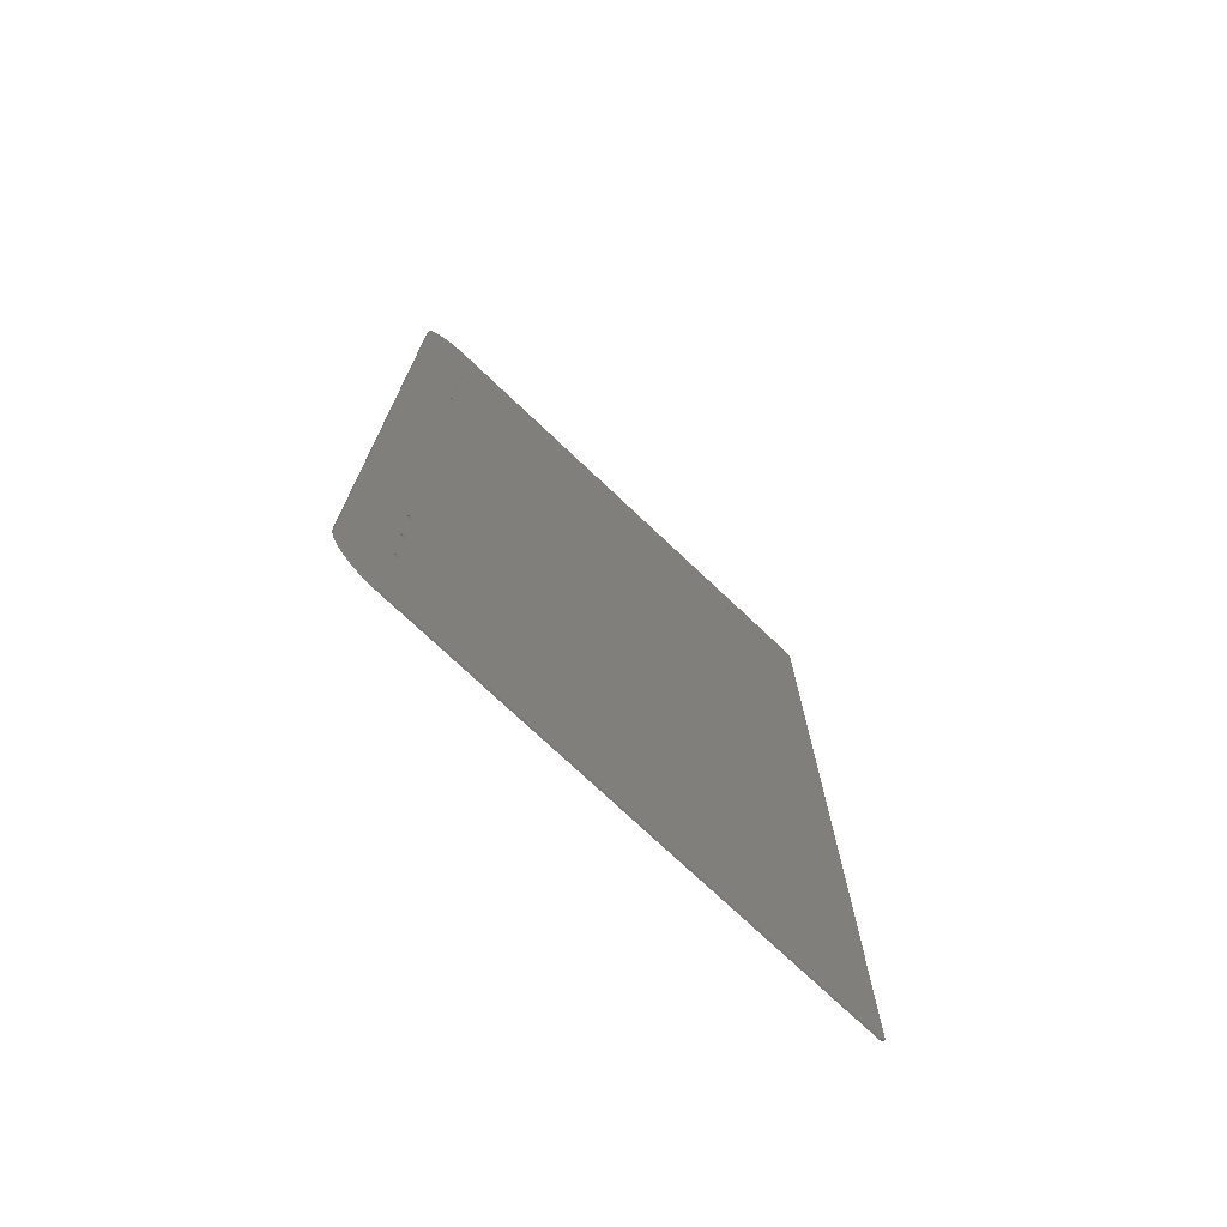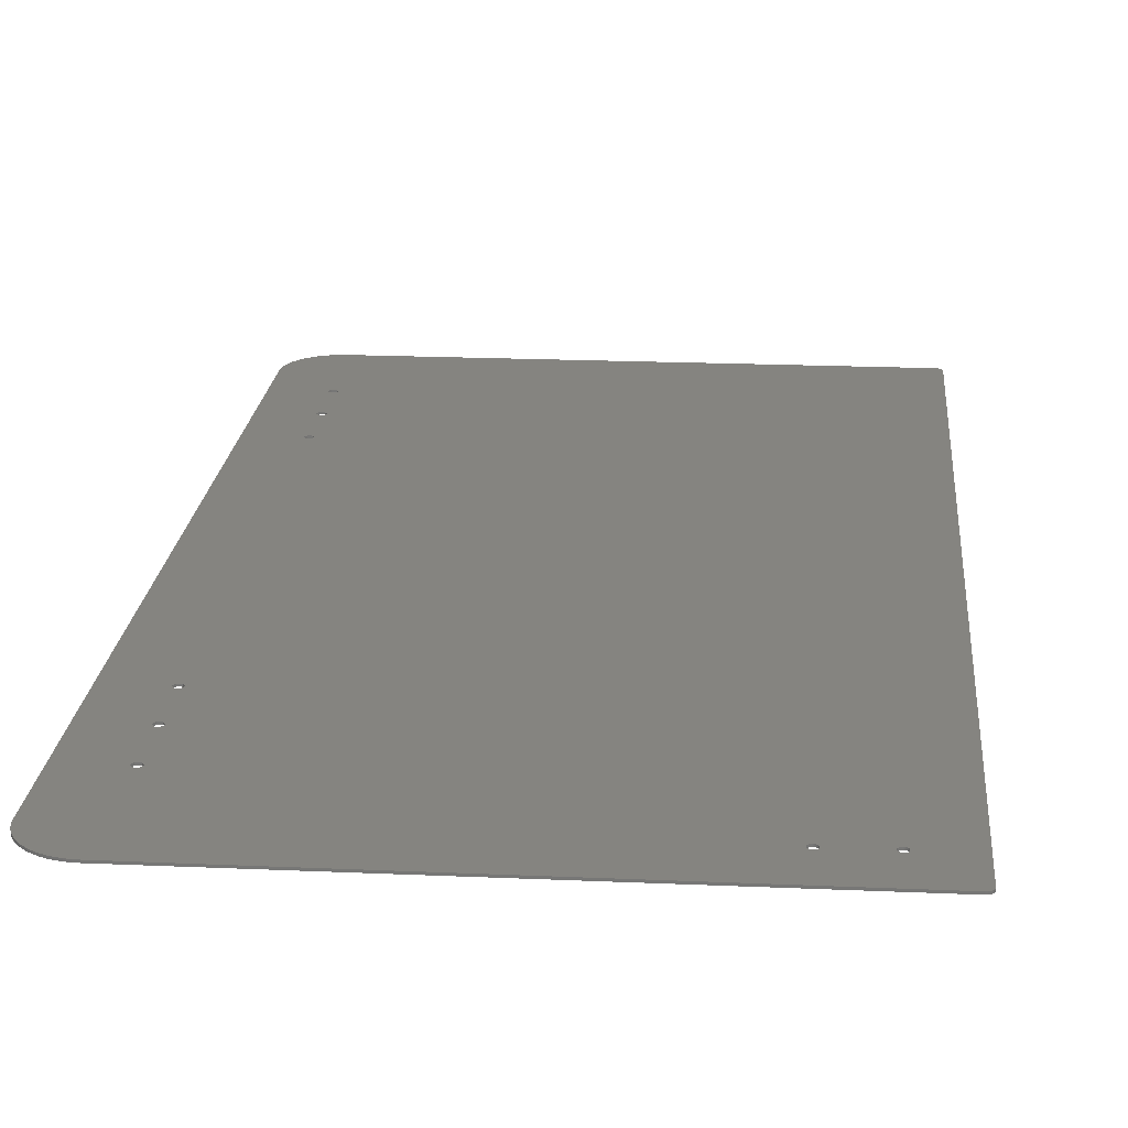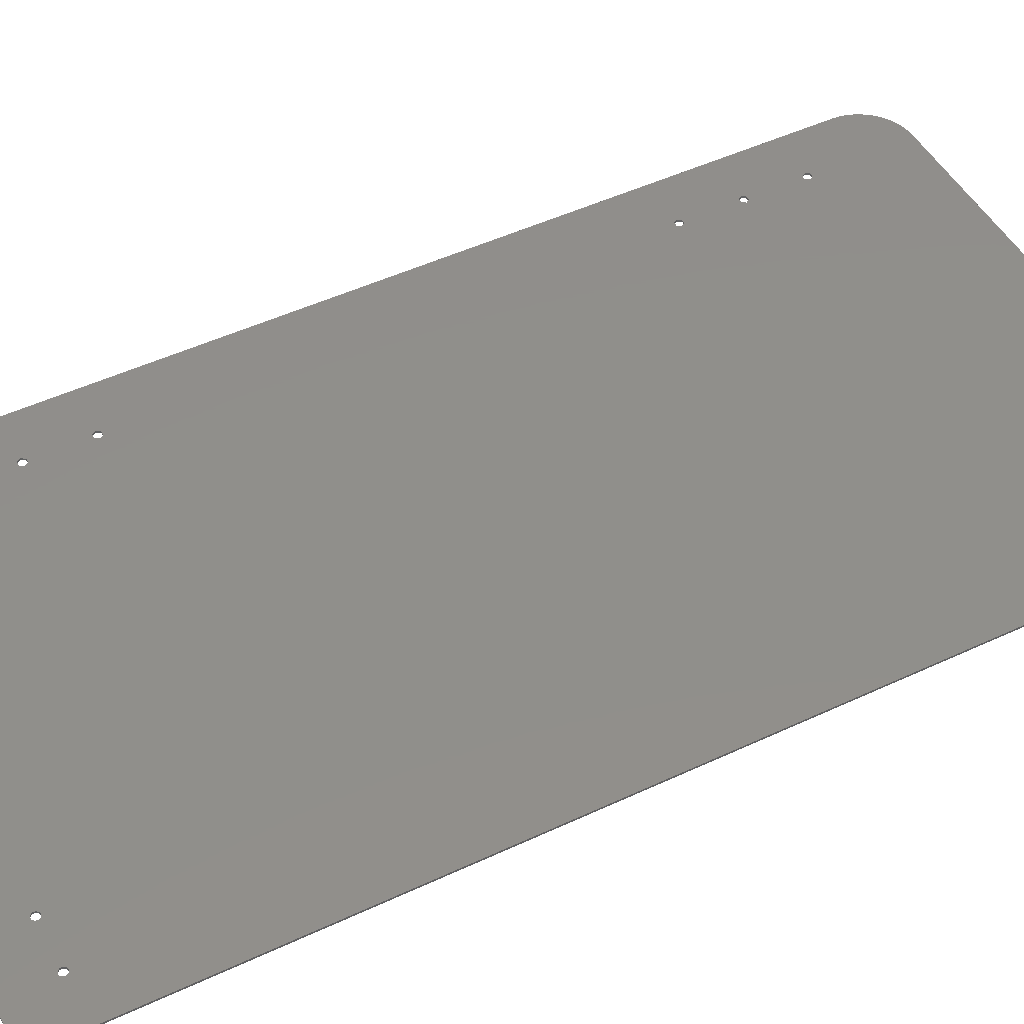
<metadata>
{"format":"stl","ext":"stl","renderer":"f3d","projection":"perspective","resolution":1024,"background":"white","views":[{"elev":-74.7,"azim":136.6,"up":"+Y"},{"elev":19.6,"azim":-175.3,"up":"+Z"},{"elev":48.2,"azim":-117.7,"up":"+Z"}]}
</metadata>
<code>
# stl→obj: 352 verts, 732 faces
v 196.8 149.4 0.8
v 197.6 150.9 0
v 197.6 150.9 0.8
v 196.8 149.4 0
v 199.4 147.9 0
v 200.2 149.4 0.8
v 200.2 149.4 0
v 199.4 147.9 0.8
v 197.6 147.9 0.8
v 197.6 147.9 0
v 199.4 150.9 0.8
v 199.4 150.9 0
v 199.4 97.88 0
v 200.2 99.38 0.8
v 200.2 99.38 0
v 199.4 97.88 0.8
v 197.6 97.88 0.8
v 196.8 99.38 0
v 196.8 99.38 0.8
v 197.6 97.88 0
v 197.6 100.9 0
v 197.6 100.9 0.8
v 199.4 100.9 0.8
v 199.4 100.9 0
v 196.8 124.4 0.8
v 197.6 125.9 0
v 197.6 125.9 0.8
v 196.8 124.4 0
v 199.4 122.9 0
v 200.2 124.4 0.8
v 200.2 124.4 0
v 199.4 122.9 0.8
v 199.4 125.9 0.8
v 199.4 125.9 0
v 197.6 122.9 0.8
v 197.6 122.9 0
v 197.6 -160.9 0.8
v 196.8 -159.4 0
v 196.8 -159.4 0.8
v 197.6 -160.9 0
v 200.2 -159.4 0
v 199.4 -157.9 0.8
v 199.4 -157.9 0
v 200.2 -159.4 0.8
v 197.6 -157.9 0
v 197.6 -157.9 0.8
v 199.4 -160.9 0
v 199.4 -160.9 0.8
v 200.2 -109.4 0
v 199.4 -107.9 0.8
v 199.4 -107.9 0
v 200.2 -109.4 0.8
v 196.8 -109.4 0.8
v 197.6 -107.9 0
v 197.6 -107.9 0.8
v 196.8 -109.4 0
v 197.6 -110.9 0.8
v 197.6 -110.9 0
v 199.4 -110.9 0
v 199.4 -110.9 0.8
v 197.6 -135.9 0.8
v 196.8 -134.4 0
v 196.8 -134.4 0.8
v 197.6 -135.9 0
v 200.2 -134.4 0
v 199.4 -132.9 0.8
v 199.4 -132.9 0
v 200.2 -134.4 0.8
v 199.4 -135.9 0
v 199.4 -135.9 0.8
v 197.6 -132.9 0
v 197.6 -132.9 0.8
v 0.5137 200.3 0
v 0.5546 200.5 0.8
v 0.5546 200.5 0
v 0.5137 200.3 0.8
v 0.5546 -200.5 0
v 0.5137 -200.3 0.8
v 0.5137 -200.3 0
v 0.5546 -200.5 0.8
v 0.6223 200.8 0
v 0.7161 201 0.8
v 0.7161 201 0
v 0.6223 200.8 0.8
v 0.5 -200 0
v 0.5 200 0.8
v 0.5 200 0
v 0.5 -200 0.8
v 1.327 -201.9 0
v 1.142 -201.7 0.8
v 1.142 -201.7 0
v 1.327 -201.9 0.8
v 3 202.5 0
v 2.739 202.5 0.8
v 3 202.5 0.8
v 2.739 202.5 0
v 3 -202.5 0
v 200 -202.5 0.8
v 3 -202.5 0.8
v 200 -202.5 0
v 2.227 202.4 0
v 1.983 202.3 0.8
v 2.227 202.4 0.8
v 1.983 202.3 0
v 204.2 -202.1 0
v 206.2 -201.5 0.8
v 204.2 -202.1 0.8
v 206.2 -201.5 0
v 200 202.5 0
v 200 202.5 0.8
v 1.75 -202.2 0
v 1.983 -202.3 0.8
v 1.75 -202.2 0.8
v 1.983 -202.3 0
v 218.3 190.6 0.8
v 217.3 192.5 0
v 217.3 192.5 0.8
v 218.3 190.6 0
v 2.48 202.4 0.8
v 2.48 202.4 0
v 0.8349 201.2 0.8
v 0.8349 201.2 0
v 202.1 -202.4 0.8
v 202.1 -202.4 0
v 219 -188.7 0.8
v 219.6 -186.7 0
v 219.6 -186.7 0.8
v 219 -188.7 0
v 208.1 -200.8 0
v 210 -199.8 0.8
v 208.1 -200.8 0.8
v 210 -199.8 0
v 213.4 -197.4 0.8
v 214.9 -195.9 0
v 214.9 -195.9 0.8
v 213.4 -197.4 0
v 202.1 202.4 0
v 202.1 202.4 0.8
v 1.75 202.2 0.8
v 1.75 202.2 0
v 219.9 -184.6 0
v 219.9 -184.6 0.8
v 220 182.5 0.8
v 219.9 184.6 0
v 219.9 184.6 0.8
v 220 182.5 0
v 220 -182.5 0.8
v 220 -182.5 0
v 0.9774 201.5 0.8
v 0.9774 201.5 0
v 211.8 -198.7 0
v 211.8 -198.7 0.8
v 211.8 198.7 0
v 210 199.8 0.8
v 211.8 198.7 0.8
v 210 199.8 0
v 216.2 -194.3 0.8
v 217.3 -192.5 0
v 217.3 -192.5 0.8
v 216.2 -194.3 0
v 208.1 200.8 0
v 206.2 201.5 0.8
v 208.1 200.8 0.8
v 206.2 201.5 0
v 2.739 -202.5 0
v 2.739 -202.5 0.8
v 204.2 202.1 0.8
v 204.2 202.1 0
v 0.9774 -201.5 0.8
v 0.9774 -201.5 0
v 40.12 181 0.8
v 219.6 186.7 0.8
v 219 188.7 0.8
v 216.2 194.3 0.8
v 214.9 195.9 0.8
v 213.4 197.4 0.8
v 218.3 -190.6 0.8
v 41.32 181.8 0.8
v 41.02 181.4 0.8
v 41.18 181.6 0.8
v 40.37 181 0.8
v 39.88 181 0.8
v 41.48 182.3 0.8
v 41.5 182.5 0.8
v 41.48 182.7 0.8
v 41.42 183 0.8
v 41.32 183.2 0.8
v 41.18 183.4 0.8
v 41.02 183.6 0.8
v 40.82 183.8 0.8
v 40.6 183.9 0.8
v 40.37 184 0.8
v 40.12 184 0.8
v 38.52 182.7 0.8
v 21.5 182.5 0.8
v 38.5 182.5 0.8
v 21.48 182.7 0.8
v 38.58 183 0.8
v 21.42 183 0.8
v 38.68 183.2 0.8
v 21.32 183.2 0.8
v 38.82 183.4 0.8
v 21.18 183.4 0.8
v 38.98 183.6 0.8
v 21.02 183.6 0.8
v 39.18 183.8 0.8
v 20.82 183.8 0.8
v 39.4 183.9 0.8
v 39.63 184 0.8
v 39.88 184 0.8
v 20.6 183.9 0.8
v 20.37 184 0.8
v 20.12 184 0.8
v 18.58 183 0.8
v 18.52 182.7 0.8
v 18.68 183.2 0.8
v 18.82 183.4 0.8
v 18.98 183.6 0.8
v 19.18 183.8 0.8
v 19.4 183.9 0.8
v 19.63 184 0.8
v 19.88 184 0.8
v 41.42 182 0.8
v 40.82 181.2 0.8
v 40.6 181.1 0.8
v 20.12 181 0.8
v 39.63 181 0.8
v 20.37 181 0.8
v 39.4 181.1 0.8
v 20.6 181.1 0.8
v 39.18 181.2 0.8
v 20.82 181.2 0.8
v 38.98 181.4 0.8
v 21.02 181.4 0.8
v 38.82 181.6 0.8
v 21.18 181.6 0.8
v 38.68 181.8 0.8
v 21.32 181.8 0.8
v 38.58 182 0.8
v 38.52 182.3 0.8
v 21.48 182.3 0.8
v 21.42 182 0.8
v 19.88 181 0.8
v 19.63 181 0.8
v 19.4 181.1 0.8
v 19.18 181.2 0.8
v 18.98 181.4 0.8
v 18.82 181.6 0.8
v 18.68 181.8 0.8
v 18.5 182.5 0.8
v 18.52 182.3 0.8
v 18.58 182 0.8
v 2.48 -202.4 0.8
v 2.227 -202.4 0.8
v 1.531 202 0.8
v 1.327 201.9 0.8
v 1.142 201.7 0.8
v 1.531 -202 0.8
v 0.8349 -201.2 0.8
v 0.7161 -201 0.8
v 0.6223 -200.8 0.8
v 218.3 -190.6 0
v 219 188.7 0
v 219.6 186.7 0
v 216.2 194.3 0
v 213.4 197.4 0
v 214.9 195.9 0
v 0.6223 -200.8 0
v 1.531 -202 0
v 1.142 201.7 0
v 1.327 201.9 0
v 2.227 -202.4 0
v 0.8349 -201.2 0
v 0.7161 -201 0
v 1.531 202 0
v 40.12 181 0
v 39.88 181 0
v 40.82 181.2 0
v 40.6 181.1 0
v 41.48 182.3 0
v 41.5 182.5 0
v 41.42 182 0
v 41.32 181.8 0
v 41.18 181.6 0
v 41.02 181.4 0
v 40.37 181 0
v 20.12 181 0
v 39.63 181 0
v 20.37 181 0
v 39.4 181.1 0
v 20.6 181.1 0
v 39.18 181.2 0
v 38.52 182.3 0
v 21.5 182.5 0
v 38.5 182.5 0
v 21.48 182.3 0
v 38.58 182 0
v 20.82 181.2 0
v 21.42 182 0
v 21.32 181.8 0
v 38.68 181.8 0
v 21.18 181.6 0
v 38.82 181.6 0
v 21.02 181.4 0
v 38.98 181.4 0
v 19.88 181 0
v 19.63 181 0
v 19.4 181.1 0
v 19.18 181.2 0
v 18.98 181.4 0
v 18.82 181.6 0
v 18.68 181.8 0
v 18.58 182 0
v 41.48 182.7 0
v 41.42 183 0
v 41.32 183.2 0
v 41.18 183.4 0
v 41.02 183.6 0
v 40.82 183.8 0
v 40.6 183.9 0
v 40.37 184 0
v 40.12 184 0
v 39.88 184 0
v 38.52 182.7 0
v 21.48 182.7 0
v 38.58 183 0
v 21.42 183 0
v 38.68 183.2 0
v 21.32 183.2 0
v 38.82 183.4 0
v 21.18 183.4 0
v 38.98 183.6 0
v 21.02 183.6 0
v 39.18 183.8 0
v 20.82 183.8 0
v 39.4 183.9 0
v 20.6 183.9 0
v 39.63 184 0
v 20.37 184 0
v 20.12 184 0
v 19.88 184 0
v 19.63 184 0
v 19.4 183.9 0
v 19.18 183.8 0
v 18.98 183.6 0
v 18.82 183.4 0
v 18.68 183.2 0
v 18.58 183 0
v 18.52 182.7 0
v 18.5 182.5 0
v 18.52 182.3 0
v 2.48 -202.4 0
f 1 2 3
f 2 1 4
f 5 6 7
f 6 5 8
f 9 4 1
f 4 9 10
f 2 11 3
f 11 2 12
f 5 9 8
f 9 5 10
f 7 11 12
f 11 7 6
f 13 14 15
f 14 13 16
f 17 18 19
f 18 17 20
f 19 21 22
f 21 19 18
f 21 23 22
f 23 21 24
f 15 23 24
f 23 15 14
f 13 17 16
f 17 13 20
f 25 26 27
f 26 25 28
f 29 30 31
f 30 29 32
f 26 33 27
f 33 26 34
f 35 28 25
f 28 35 36
f 29 35 32
f 35 29 36
f 31 33 34
f 33 31 30
f 37 38 39
f 38 37 40
f 41 42 43
f 42 41 44
f 39 45 46
f 45 39 38
f 47 37 48
f 37 47 40
f 45 42 46
f 42 45 43
f 47 44 41
f 44 47 48
f 49 50 51
f 50 49 52
f 53 54 55
f 54 53 56
f 57 56 53
f 56 57 58
f 59 57 60
f 57 59 58
f 59 52 49
f 52 59 60
f 54 50 55
f 50 54 51
f 61 62 63
f 62 61 64
f 65 66 67
f 66 65 68
f 69 61 70
f 61 69 64
f 63 71 72
f 71 63 62
f 71 66 72
f 66 71 67
f 69 68 65
f 68 69 70
f 73 74 75
f 74 73 76
f 77 78 79
f 78 77 80
f 81 82 83
f 82 81 84
f 85 86 87
f 86 85 88
f 79 88 85
f 88 79 78
f 89 90 91
f 90 89 92
f 93 94 95
f 94 93 96
f 97 98 99
f 98 97 100
f 101 102 103
f 102 101 104
f 105 106 107
f 106 105 108
f 109 95 110
f 95 109 93
f 111 112 113
f 112 111 114
f 115 116 117
f 116 115 118
f 96 119 94
f 119 96 120
f 83 121 122
f 121 83 82
f 100 123 98
f 123 100 124
f 125 126 127
f 126 125 128
f 129 130 131
f 130 129 132
f 133 134 135
f 134 133 136
f 137 110 138
f 110 137 109
f 104 139 102
f 139 104 140
f 127 141 142
f 141 127 126
f 143 144 145
f 144 143 146
f 147 146 143
f 146 147 148
f 122 149 150
f 149 122 121
f 142 148 147
f 148 142 141
f 151 133 152
f 133 151 136
f 153 154 155
f 154 153 156
f 157 158 159
f 158 157 160
f 161 162 163
f 162 161 164
f 165 99 166
f 99 165 97
f 87 76 73
f 76 87 86
f 132 152 130
f 152 132 151
f 164 167 162
f 167 164 168
f 91 169 170
f 169 91 90
f 70 44 68
f 70 42 44
f 61 42 70
f 61 46 42
f 63 46 61
f 46 63 39
f 60 68 52
f 60 66 68
f 57 66 60
f 57 72 66
f 53 72 57
f 72 53 63
f 16 52 14
f 16 50 52
f 17 50 16
f 17 55 50
f 171 17 19
f 17 171 55
f 32 14 30
f 32 23 14
f 35 23 32
f 35 22 23
f 25 22 35
f 22 25 19
f 8 30 6
f 8 33 30
f 9 33 8
f 9 27 33
f 1 27 9
f 27 1 25
f 110 143 145
f 143 14 147
f 110 145 172
f 52 147 14
f 110 172 173
f 68 147 52
f 110 173 115
f 44 147 68
f 110 115 117
f 48 147 44
f 110 117 174
f 147 48 142
f 110 174 175
f 142 48 127
f 110 175 176
f 127 48 125
f 110 176 155
f 125 48 177
f 110 155 154
f 177 48 159
f 110 154 163
f 159 48 157
f 110 163 162
f 157 48 135
f 110 162 167
f 135 48 133
f 110 167 138
f 133 48 152
f 143 6 30
f 143 110 3
f 143 11 6
f 143 3 11
f 110 1 3
f 178 25 1
f 179 25 180
f 171 19 181
f 182 55 171
f 183 1 184
f 110 184 1
f 110 185 184
f 110 186 185
f 110 187 186
f 110 188 187
f 110 189 188
f 110 190 189
f 110 191 190
f 95 191 110
f 191 95 192
f 192 95 193
f 194 195 196
f 197 194 198
f 199 198 200
f 201 200 202
f 203 202 204
f 205 204 206
f 207 206 208
f 95 208 209
f 95 209 210
f 193 95 210
f 194 197 195
f 198 199 197
f 200 201 199
f 202 203 201
f 204 205 203
f 208 95 211
f 206 207 205
f 208 211 207
f 211 95 212
f 212 95 213
f 214 86 215
f 216 86 214
f 217 86 216
f 218 86 217
f 86 218 95
f 219 95 218
f 220 95 219
f 221 95 220
f 222 95 221
f 213 95 222
f 143 30 14
f 152 48 130
f 130 48 131
f 131 48 106
f 106 48 107
f 107 48 123
f 123 48 98
f 37 98 48
f 39 98 37
f 223 1 183
f 178 1 223
f 25 178 180
f 25 179 19
f 19 179 224
f 19 224 225
f 19 225 181
f 88 55 182
f 99 53 88
f 53 99 63
f 55 88 53
f 226 182 227
f 228 227 229
f 230 229 231
f 232 231 233
f 234 233 235
f 236 235 237
f 238 237 239
f 195 240 196
f 241 240 195
f 240 241 239
f 242 239 241
f 238 239 242
f 237 238 236
f 235 236 234
f 233 234 232
f 231 232 230
f 229 230 228
f 227 228 226
f 182 226 88
f 88 226 243
f 88 243 244
f 88 244 245
f 88 245 246
f 88 246 247
f 88 247 248
f 86 248 249
f 215 86 250
f 250 86 251
f 251 86 252
f 252 86 249
f 248 86 88
f 86 95 94
f 63 99 39
f 86 94 119
f 39 99 98
f 86 119 103
f 99 88 166
f 86 103 102
f 166 88 253
f 86 102 139
f 253 88 254
f 86 139 255
f 254 88 112
f 86 255 256
f 112 88 113
f 86 256 257
f 113 88 258
f 86 257 149
f 258 88 92
f 86 149 121
f 92 88 90
f 86 121 82
f 90 88 169
f 86 82 84
f 169 88 259
f 86 84 74
f 259 88 260
f 86 74 76
f 260 88 261
f 261 88 80
f 80 88 78
f 75 84 81
f 84 75 74
f 159 262 177
f 262 159 158
f 172 263 173
f 263 172 264
f 117 265 174
f 265 117 116
f 168 138 167
f 138 168 137
f 175 266 176
f 266 175 267
f 173 118 115
f 118 173 263
f 120 103 119
f 103 120 101
f 268 80 77
f 80 268 261
f 269 113 258
f 113 269 111
f 270 256 271
f 256 270 257
f 114 254 112
f 254 114 272
f 124 107 123
f 107 124 105
f 177 128 125
f 128 177 262
f 145 264 172
f 264 145 144
f 266 155 176
f 155 266 153
f 170 259 273
f 259 170 169
f 135 160 157
f 160 135 134
f 174 267 175
f 267 174 265
f 274 261 268
f 261 274 260
f 156 163 154
f 163 156 161
f 150 257 270
f 257 150 149
f 108 131 106
f 131 108 129
f 275 256 255
f 256 275 271
f 140 255 139
f 255 140 275
f 89 258 92
f 258 89 269
f 34 7 31
f 34 5 7
f 26 5 34
f 26 10 5
f 28 10 26
f 10 28 4
f 24 31 15
f 24 29 31
f 21 29 24
f 21 36 29
f 18 36 21
f 36 18 28
f 51 15 49
f 51 13 15
f 54 13 51
f 54 20 13
f 85 54 56
f 54 276 20
f 67 49 65
f 67 59 49
f 71 59 67
f 71 58 59
f 62 58 71
f 58 62 56
f 43 65 41
f 43 69 65
f 45 69 43
f 45 64 69
f 38 64 45
f 64 38 62
f 47 148 141
f 148 15 146
f 47 141 126
f 31 146 15
f 47 126 128
f 7 146 31
f 47 128 262
f 12 146 7
f 47 262 158
f 2 146 12
f 47 158 160
f 109 146 2
f 47 160 134
f 146 109 144
f 47 134 136
f 144 109 264
f 47 136 151
f 264 109 263
f 47 151 132
f 263 109 118
f 47 132 129
f 148 49 15
f 47 129 108
f 118 109 116
f 47 108 105
f 116 109 265
f 47 105 124
f 265 109 267
f 148 41 65
f 47 124 100
f 148 47 41
f 100 40 47
f 100 38 40
f 97 62 38
f 62 97 56
f 54 85 277
f 20 276 18
f 278 18 279
f 97 38 100
f 4 280 281
f 4 282 280
f 4 283 282
f 28 283 4
f 283 28 284
f 284 28 285
f 18 285 28
f 285 18 278
f 286 18 276
f 279 18 286
f 54 277 276
f 287 277 85
f 277 287 288
f 289 288 287
f 288 289 290
f 291 290 289
f 290 291 292
f 293 294 295
f 296 293 297
f 298 292 291
f 293 296 294
f 297 299 296
f 297 300 299
f 301 300 297
f 300 301 302
f 303 302 301
f 302 303 304
f 292 298 305
f 305 304 303
f 304 305 298
f 287 85 306
f 306 85 307
f 307 85 308
f 308 85 309
f 309 85 310
f 310 85 311
f 312 87 313
f 311 87 312
f 87 311 85
f 56 97 85
f 148 65 49
f 267 109 266
f 153 109 156
f 156 109 161
f 161 109 164
f 164 109 168
f 168 109 137
f 266 109 153
f 4 109 2
f 281 109 4
f 314 109 281
f 315 109 314
f 316 109 315
f 317 109 316
f 318 109 317
f 319 109 318
f 320 109 319
f 93 320 321
f 93 321 322
f 93 322 323
f 294 324 295
f 325 324 294
f 324 325 326
f 327 326 325
f 326 327 328
f 329 328 327
f 328 329 330
f 331 330 329
f 330 331 332
f 333 332 331
f 332 333 334
f 335 334 333
f 334 335 336
f 337 336 335
f 93 336 337
f 336 93 338
f 338 93 323
f 93 337 339
f 93 339 340
f 93 340 341
f 320 93 109
f 342 93 341
f 343 93 342
f 344 93 343
f 345 93 344
f 87 345 346
f 87 346 347
f 87 347 348
f 87 348 349
f 87 349 350
f 313 87 351
f 85 97 165
f 351 87 350
f 85 165 352
f 345 87 93
f 85 352 272
f 93 87 96
f 85 272 114
f 96 87 120
f 85 114 111
f 120 87 101
f 85 111 269
f 101 87 104
f 85 269 89
f 104 87 140
f 85 89 91
f 140 87 275
f 85 91 170
f 275 87 271
f 85 170 273
f 271 87 270
f 85 273 274
f 270 87 150
f 85 274 268
f 150 87 122
f 85 268 77
f 122 87 83
f 85 77 79
f 83 87 81
f 81 87 75
f 75 87 73
f 352 166 253
f 166 352 165
f 272 253 254
f 253 272 352
f 273 260 274
f 260 273 259
f 289 226 228
f 226 289 287
f 325 199 327
f 199 325 197
f 294 197 325
f 197 294 195
f 327 201 329
f 201 327 199
f 339 211 212
f 211 339 337
f 308 246 245
f 246 308 309
f 287 243 226
f 243 287 306
f 249 313 252
f 313 249 312
f 337 207 211
f 207 337 335
f 329 203 331
f 203 329 201
f 331 205 333
f 205 331 203
f 291 228 230
f 228 291 289
f 215 348 214
f 348 215 349
f 300 242 299
f 242 300 238
f 251 350 250
f 350 251 351
f 248 312 249
f 312 248 311
f 250 349 215
f 349 250 350
f 304 232 234
f 232 304 298
f 296 195 294
f 195 296 241
f 342 222 221
f 222 342 341
f 252 351 251
f 351 252 313
f 298 230 232
f 230 298 291
f 302 238 300
f 238 302 236
f 335 205 207
f 205 335 333
f 345 219 218
f 219 345 344
f 340 212 213
f 212 340 339
f 214 347 216
f 347 214 348
f 307 245 244
f 245 307 308
f 216 346 217
f 346 216 347
f 247 311 248
f 311 247 310
f 217 345 218
f 345 217 346
f 341 213 222
f 213 341 340
f 304 236 302
f 236 304 234
f 309 247 246
f 247 309 310
f 299 241 296
f 241 299 242
f 343 221 220
f 221 343 342
f 344 220 219
f 220 344 343
f 306 244 243
f 244 306 307
f 194 326 198
f 326 194 324
f 285 180 284
f 180 285 179
f 314 186 315
f 186 314 185
f 277 227 182
f 227 277 288
f 321 191 192
f 191 321 320
f 280 184 281
f 184 280 183
f 285 224 179
f 224 285 278
f 319 189 190
f 189 319 318
f 286 171 181
f 171 286 276
f 320 190 191
f 190 320 319
f 281 185 314
f 185 281 184
f 323 193 210
f 193 323 322
f 284 178 283
f 178 284 180
f 334 208 206
f 208 334 336
f 316 188 317
f 188 316 187
f 338 210 209
f 210 338 323
f 290 231 229
f 231 290 292
f 315 187 316
f 187 315 186
f 332 206 204
f 206 332 334
f 237 297 239
f 297 237 301
f 239 293 240
f 293 239 297
f 202 332 204
f 332 202 330
f 317 189 318
f 189 317 188
f 235 301 237
f 301 235 303
f 240 295 196
f 295 240 293
f 283 223 282
f 223 283 178
f 282 183 280
f 183 282 223
f 196 324 194
f 324 196 295
f 198 328 200
f 328 198 326
f 336 209 208
f 209 336 338
f 279 181 225
f 181 279 286
f 200 330 202
f 330 200 328
f 233 303 235
f 303 233 305
f 292 233 231
f 233 292 305
f 322 192 193
f 192 322 321
f 278 225 224
f 225 278 279
f 276 182 171
f 182 276 277
f 288 229 227
f 229 288 290

</code>
